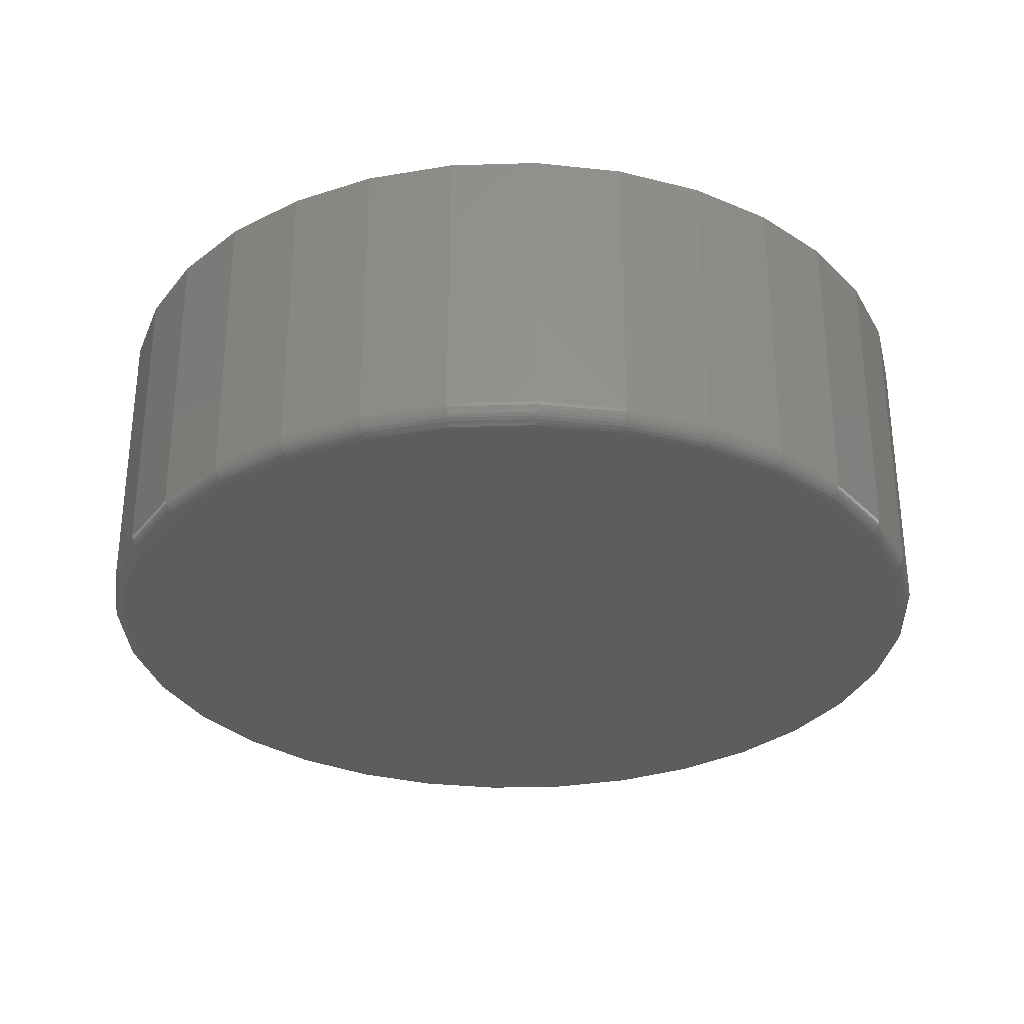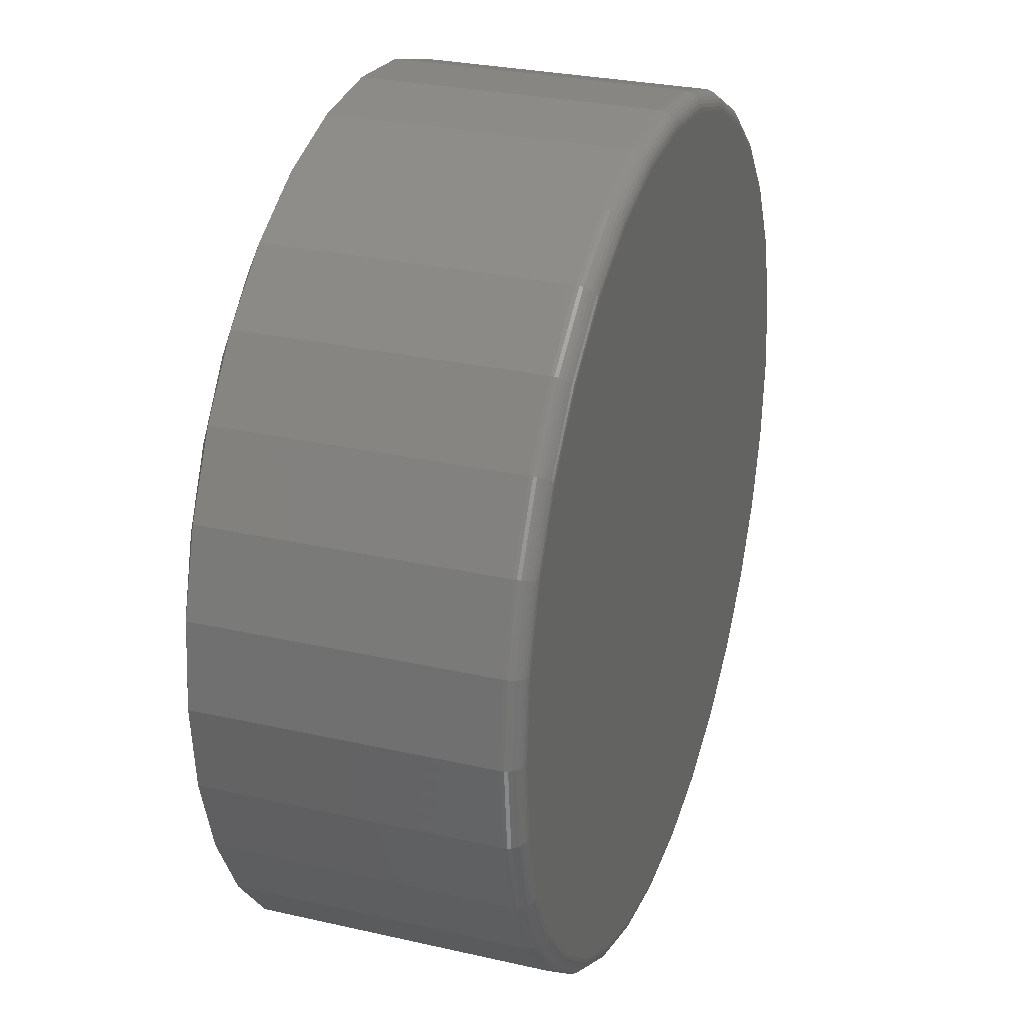
<metadata>
{"format":"stl","ext":"stl","renderer":"f3d","projection":"perspective","resolution":1024,"background":"white","views":[{"elev":-30.9,"azim":-126.9,"up":"+Z"},{"elev":28.3,"azim":109.0,"up":"+Y"}]}
</metadata>
<code>
# stl→obj: 353 verts, 702 faces
v 0.3868 0.007895 0.01562
v 0.3868 0.007895 0.2656
v 0.3796 -0.06603 0.01562
v 0.3796 -0.06603 0.2656
v 0.358 -0.1371 0.01562
v 0.358 -0.1371 0.2656
v 0.323 -0.2026 0.01562
v 0.323 -0.2026 0.2656
v 0.2759 -0.2601 0.01562
v 0.2759 -0.2601 0.2656
v 0.2184 -0.3072 0.01562
v 0.2184 -0.3072 0.2656
v 0.1529 -0.3422 0.01562
v 0.1529 -0.3422 0.2656
v 0.08182 -0.3638 0.01562
v 0.08182 -0.3638 0.2656
v 0.007895 -0.3711 0.01562
v 0.007895 -0.3711 0.2656
v -0.06603 -0.3638 0.01562
v -0.06603 -0.3638 0.2656
v -0.1371 -0.3422 0.01562
v -0.1371 -0.3422 0.2656
v -0.2026 -0.3072 0.01562
v -0.2026 -0.3072 0.2656
v -0.2601 -0.2601 0.01562
v -0.2601 -0.2601 0.2656
v -0.3072 -0.2026 0.01562
v -0.3072 -0.2026 0.2656
v -0.3422 -0.1371 0.01562
v -0.3422 -0.1371 0.2656
v -0.3638 -0.06603 0.01562
v -0.3638 -0.06603 0.2656
v -0.3711 0.007895 0.01562
v -0.3711 0.007895 0.2656
v -0.3638 0.08182 0.01562
v -0.3638 0.08182 0.2656
v -0.3422 0.1529 0.01562
v -0.3422 0.1529 0.2656
v -0.3072 0.2184 0.01562
v -0.3072 0.2184 0.2656
v -0.2601 0.2759 0.01562
v -0.2601 0.2759 0.2656
v -0.2026 0.323 0.01562
v -0.2026 0.323 0.2656
v -0.1371 0.358 0.01562
v -0.1371 0.358 0.2656
v -0.06603 0.3796 0.01562
v -0.06603 0.3796 0.2656
v 0.007895 0.3868 0.01562
v 0.007895 0.3868 0.2656
v 0.08182 0.3796 0.01562
v 0.08182 0.3796 0.2656
v 0.1529 0.358 0.01562
v 0.1529 0.358 0.2656
v 0.2184 0.323 0.01562
v 0.2184 0.323 0.2656
v 0.2759 0.2759 0.01562
v 0.2759 0.2759 0.2656
v 0.323 0.2184 0.01562
v 0.323 0.2184 0.2656
v 0.358 0.1529 0.01562
v 0.358 0.1529 0.2656
v 0.3796 0.08182 0.01562
v 0.3796 0.08182 0.2656
v 0.04142 0.3697 0.2734
v -0.02563 0.3697 0.2734
v -0.09153 0.3573 0.2734
v 0.1073 0.3573 0.2734
v 0.1698 0.3331 0.2734
v -0.1541 0.3331 0.2734
v 0.2268 0.2978 0.2734
v -0.2111 0.2978 0.2734
v 0.2764 0.2527 0.2734
v -0.2606 0.2527 0.2734
v 0.3168 0.1992 0.2734
v -0.301 0.1992 0.2734
v 0.3467 0.1391 0.2734
v -0.3309 0.1391 0.2734
v 0.365 0.07466 0.2734
v -0.3492 0.07465 0.2734
v 0.3712 0.007895 0.2734
v -0.3554 0.007894 0.2734
v 0.3642 -0.06299 0.2734
v -0.3484 -0.06299 0.2734
v 0.3436 -0.1311 0.2734
v -0.3278 -0.1311 0.2734
v 0.31 -0.194 0.2734
v -0.2942 -0.194 0.2734
v 0.2648 -0.249 0.2734
v -0.249 -0.249 0.2734
v 0.2097 -0.2942 0.2734
v -0.194 -0.2942 0.2734
v 0.1469 -0.3278 0.2734
v -0.1311 -0.3278 0.2734
v 0.07878 -0.3484 0.2734
v -0.06299 -0.3484 0.2734
v 0.007895 -0.3554 0.2734
v 0.007895 0.3712 0
v 0.07878 0.3642 0
v -0.06299 0.3642 0
v 0.007895 -0.3554 0
v -0.06299 -0.3484 0
v 0.07878 -0.3484 0
v -0.1311 -0.3278 0
v 0.1469 -0.3278 0
v -0.194 -0.2942 0
v 0.2097 -0.2942 0
v -0.249 -0.249 0
v 0.2648 -0.249 0
v -0.2942 -0.194 0
v 0.31 -0.194 0
v -0.3278 -0.1311 0
v 0.3436 -0.1311 0
v -0.3484 -0.06299 0
v 0.3642 -0.06299 0
v -0.3554 0.007895 0
v 0.3712 0.007895 0
v -0.3484 0.07878 0
v 0.3642 0.07878 0
v -0.3278 0.1469 0
v 0.3436 0.1469 0
v -0.2942 0.2097 0
v 0.31 0.2097 0
v -0.249 0.2648 0
v 0.2648 0.2648 0
v -0.194 0.31 0
v 0.2097 0.31 0
v -0.1311 0.3436 0
v 0.1469 0.3436 0
v 0.3865 0.007895 0.01258
v 0.3793 -0.06598 0.01258
v 0.3857 0.007895 0.009646
v 0.3784 -0.0658 0.009646
v 0.3842 0.007895 0.006944
v 0.377 -0.06552 0.006944
v 0.3823 0.007895 0.004576
v 0.3751 -0.06514 0.004576
v 0.3799 0.007895 0.002633
v 0.3728 -0.06468 0.002633
v 0.3772 0.007895 0.001189
v 0.3701 -0.06415 0.001189
v 0.3743 0.007895 0.0003002
v 0.3672 -0.06358 0.0003002
v -0.3635 -0.06598 0.01258
v -0.3708 0.007895 0.01258
v -0.3626 -0.0658 0.009646
v -0.3699 0.007895 0.009646
v -0.3612 -0.06552 0.006944
v -0.3684 0.007895 0.006944
v -0.3593 -0.06514 0.004576
v -0.3665 0.007895 0.004576
v -0.357 -0.06468 0.002633
v -0.3641 0.007895 0.002633
v -0.3543 -0.06415 0.001189
v -0.3614 0.007895 0.001189
v -0.3514 -0.06358 0.0003002
v -0.3585 0.007895 0.0003002
v -0.3419 -0.137 0.01258
v -0.3411 -0.1367 0.009646
v -0.3398 -0.1361 0.006944
v -0.338 -0.1354 0.004576
v -0.3358 -0.1345 0.002633
v -0.3333 -0.1334 0.001189
v -0.3306 -0.1323 0.0003002
v -0.3069 -0.2025 0.01258
v -0.3062 -0.202 0.009646
v -0.305 -0.2012 0.006944
v -0.3034 -0.2001 0.004576
v -0.3014 -0.1988 0.002633
v -0.2992 -0.1973 0.001189
v -0.2967 -0.1956 0.0003002
v -0.2598 -0.2598 0.01258
v -0.2592 -0.2592 0.009646
v -0.2582 -0.2582 0.006944
v -0.2568 -0.2568 0.004576
v -0.2552 -0.2552 0.002633
v -0.2532 -0.2532 0.001189
v -0.2512 -0.2512 0.0003002
v -0.2025 -0.3069 0.01258
v -0.202 -0.3062 0.009646
v -0.2012 -0.305 0.006944
v -0.2001 -0.3034 0.004576
v -0.1988 -0.3014 0.002633
v -0.1973 -0.2992 0.001189
v -0.1956 -0.2967 0.0003002
v -0.137 -0.3419 0.01258
v -0.1367 -0.3411 0.009646
v -0.1361 -0.3398 0.006944
v -0.1354 -0.338 0.004576
v -0.1345 -0.3358 0.002633
v -0.1334 -0.3333 0.001189
v -0.1323 -0.3306 0.0003002
v -0.06598 -0.3635 0.01258
v -0.0658 -0.3626 0.009646
v -0.06552 -0.3612 0.006944
v -0.06514 -0.3593 0.004576
v -0.06468 -0.357 0.002633
v -0.06415 -0.3543 0.001189
v -0.06358 -0.3514 0.0003002
v 0.007895 -0.3708 0.01258
v 0.007895 -0.3699 0.009646
v 0.007895 -0.3684 0.006944
v 0.007895 -0.3665 0.004576
v 0.007895 -0.3641 0.002633
v 0.007895 -0.3614 0.001189
v 0.007895 -0.3585 0.0003002
v 0.08177 -0.3635 0.01258
v 0.08159 -0.3626 0.009646
v 0.08131 -0.3612 0.006944
v 0.08093 -0.3593 0.004576
v 0.08047 -0.357 0.002633
v 0.07994 -0.3543 0.001189
v 0.07937 -0.3514 0.0003002
v 0.1528 -0.3419 0.01258
v 0.1525 -0.3411 0.009646
v 0.1519 -0.3398 0.006944
v 0.1512 -0.338 0.004576
v 0.1503 -0.3358 0.002633
v 0.1492 -0.3333 0.001189
v 0.1481 -0.3306 0.0003002
v 0.2183 -0.3069 0.01258
v 0.2178 -0.3062 0.009646
v 0.217 -0.305 0.006944
v 0.2159 -0.3034 0.004576
v 0.2146 -0.3014 0.002633
v 0.2131 -0.2992 0.001189
v 0.2114 -0.2967 0.0003002
v 0.2756 -0.2598 0.01258
v 0.275 -0.2592 0.009646
v 0.274 -0.2582 0.006944
v 0.2726 -0.2568 0.004576
v 0.2709 -0.2552 0.002633
v 0.269 -0.2532 0.001189
v 0.267 -0.2512 0.0003002
v 0.3227 -0.2025 0.01258
v 0.322 -0.202 0.009646
v 0.3208 -0.2012 0.006944
v 0.3192 -0.2001 0.004576
v 0.3172 -0.1988 0.002633
v 0.315 -0.1973 0.001189
v 0.3125 -0.1956 0.0003002
v 0.3577 -0.137 0.01258
v 0.3569 -0.1367 0.009646
v 0.3556 -0.1361 0.006944
v 0.3538 -0.1354 0.004576
v 0.3516 -0.1345 0.002633
v 0.3491 -0.1334 0.001189
v 0.3464 -0.1323 0.0003002
v -0.3635 0.08177 0.01258
v -0.3626 0.08159 0.009646
v -0.3612 0.08131 0.006944
v -0.3593 0.08093 0.004576
v -0.357 0.08047 0.002633
v -0.3543 0.07994 0.001189
v -0.3514 0.07937 0.0003002
v 0.3793 0.08177 0.01258
v 0.3784 0.08159 0.009646
v 0.377 0.08131 0.006944
v 0.3751 0.08093 0.004576
v 0.3728 0.08047 0.002633
v 0.3701 0.07994 0.001189
v 0.3672 0.07937 0.0003002
v 0.3577 0.1528 0.01258
v 0.3569 0.1525 0.009646
v 0.3556 0.1519 0.006944
v 0.3538 0.1512 0.004576
v 0.3516 0.1503 0.002633
v 0.3491 0.1492 0.001189
v 0.3464 0.1481 0.0003002
v 0.3227 0.2183 0.01258
v 0.322 0.2178 0.009646
v 0.3208 0.217 0.006944
v 0.3192 0.2159 0.004576
v 0.3172 0.2146 0.002633
v 0.315 0.2131 0.001189
v 0.3125 0.2114 0.0003002
v 0.2756 0.2756 0.01258
v 0.275 0.275 0.009646
v 0.274 0.274 0.006944
v 0.2726 0.2726 0.004576
v 0.2709 0.2709 0.002633
v 0.269 0.269 0.001189
v 0.267 0.267 0.0003002
v 0.2183 0.3227 0.01258
v 0.2178 0.322 0.009646
v 0.217 0.3208 0.006944
v 0.2159 0.3192 0.004576
v 0.2146 0.3172 0.002633
v 0.2131 0.315 0.001189
v 0.2114 0.3125 0.0003002
v 0.1528 0.3577 0.01258
v 0.1525 0.3569 0.009646
v 0.1519 0.3556 0.006944
v 0.1512 0.3538 0.004576
v 0.1503 0.3516 0.002633
v 0.1492 0.3491 0.001189
v 0.1481 0.3464 0.0003002
v 0.08177 0.3793 0.01258
v 0.08159 0.3784 0.009646
v 0.08131 0.377 0.006944
v 0.08093 0.3751 0.004576
v 0.08047 0.3728 0.002633
v 0.07994 0.3701 0.001189
v 0.07937 0.3672 0.0003002
v 0.007895 0.3865 0.01258
v 0.007895 0.3857 0.009646
v 0.007895 0.3842 0.006944
v 0.007895 0.3823 0.004576
v 0.007895 0.3799 0.002633
v 0.007895 0.3772 0.001189
v 0.007895 0.3743 0.0003002
v -0.06598 0.3793 0.01258
v -0.0658 0.3784 0.009646
v -0.06552 0.377 0.006944
v -0.06514 0.3751 0.004576
v -0.06468 0.3728 0.002633
v -0.06415 0.3701 0.001189
v -0.06358 0.3672 0.0003002
v -0.137 0.3577 0.01258
v -0.1367 0.3569 0.009646
v -0.1361 0.3556 0.006944
v -0.1354 0.3538 0.004576
v -0.1345 0.3516 0.002633
v -0.1334 0.3491 0.001189
v -0.1323 0.3464 0.0003002
v -0.2025 0.3227 0.01258
v -0.202 0.322 0.009646
v -0.2012 0.3208 0.006944
v -0.2001 0.3192 0.004576
v -0.1988 0.3172 0.002633
v -0.1973 0.315 0.001189
v -0.1956 0.3125 0.0003002
v -0.2598 0.2756 0.01258
v -0.2592 0.275 0.009646
v -0.2582 0.274 0.006944
v -0.2568 0.2726 0.004576
v -0.2552 0.2709 0.002633
v -0.2532 0.269 0.001189
v -0.2512 0.267 0.0003002
v -0.3069 0.2183 0.01258
v -0.3062 0.2178 0.009646
v -0.305 0.217 0.006944
v -0.3034 0.2159 0.004576
v -0.3014 0.2146 0.002633
v -0.2992 0.2131 0.001189
v -0.2967 0.2114 0.0003002
v -0.3419 0.1528 0.01258
v -0.3411 0.1525 0.009646
v -0.3398 0.1519 0.006944
v -0.338 0.1512 0.004576
v -0.3358 0.1503 0.002633
v -0.3333 0.1492 0.001189
v -0.3306 0.1481 0.0003002
f 1 2 3
f 3 2 4
f 3 4 5
f 5 4 6
f 5 6 7
f 7 6 8
f 7 8 9
f 9 8 10
f 9 10 11
f 11 10 12
f 11 12 13
f 13 12 14
f 13 14 15
f 15 14 16
f 15 16 17
f 17 16 18
f 17 18 19
f 19 18 20
f 19 20 21
f 21 20 22
f 21 22 23
f 23 22 24
f 23 24 25
f 25 24 26
f 25 26 27
f 27 26 28
f 27 28 29
f 29 28 30
f 29 30 31
f 31 30 32
f 31 32 33
f 33 32 34
f 33 34 35
f 35 34 36
f 35 36 37
f 37 36 38
f 37 38 39
f 39 38 40
f 39 40 41
f 41 40 42
f 41 42 43
f 43 42 44
f 43 44 45
f 45 44 46
f 45 46 47
f 47 46 48
f 47 48 49
f 49 48 50
f 49 50 51
f 51 50 52
f 51 52 53
f 53 52 54
f 53 54 55
f 55 54 56
f 55 56 57
f 57 56 58
f 57 58 59
f 59 58 60
f 59 60 61
f 61 60 62
f 61 62 63
f 63 62 64
f 63 64 1
f 1 64 2
f 65 66 67
f 65 67 68
f 68 67 69
f 69 67 70
f 69 70 71
f 71 70 72
f 71 72 73
f 73 72 74
f 73 74 75
f 75 74 76
f 75 76 77
f 77 76 78
f 77 78 79
f 79 78 80
f 79 80 81
f 81 80 82
f 81 82 83
f 83 82 84
f 83 84 85
f 85 84 86
f 85 86 87
f 87 86 88
f 87 88 89
f 89 88 90
f 89 90 91
f 91 90 92
f 91 92 93
f 93 92 94
f 93 94 95
f 95 94 96
f 95 96 97
f 85 6 4
f 86 84 30
f 86 30 28
f 86 28 26
f 88 86 26
f 90 88 26
f 90 26 24
f 90 24 22
f 92 90 22
f 94 92 22
f 94 22 20
f 94 20 18
f 96 94 18
f 97 96 18
f 97 18 16
f 97 16 14
f 95 97 14
f 93 95 14
f 93 14 12
f 93 12 10
f 91 93 10
f 89 91 10
f 89 10 8
f 89 8 6
f 87 89 6
f 85 87 6
f 82 34 32
f 82 32 30
f 82 30 84
f 2 81 83
f 2 83 85
f 2 85 4
f 60 58 75
f 75 62 60
f 77 62 75
f 56 54 71
f 71 58 56
f 73 58 71
f 52 50 68
f 68 54 52
f 69 54 68
f 48 46 66
f 66 50 48
f 65 50 66
f 44 42 70
f 70 46 44
f 67 46 70
f 40 38 74
f 74 42 40
f 72 42 74
f 78 38 36
f 76 38 78
f 77 79 62
f 73 75 58
f 69 71 54
f 65 68 50
f 67 66 46
f 72 70 42
f 76 74 38
f 81 2 64
f 81 64 62
f 81 62 79
f 34 82 80
f 34 80 78
f 34 78 36
f 98 99 100
f 101 102 103
f 103 102 104
f 103 104 105
f 105 104 106
f 105 106 107
f 107 106 108
f 107 108 109
f 109 108 110
f 109 110 111
f 111 110 112
f 111 112 113
f 113 112 114
f 113 114 115
f 115 114 116
f 115 116 117
f 117 116 118
f 117 118 119
f 119 118 120
f 119 120 121
f 121 120 122
f 121 122 123
f 123 122 124
f 123 124 125
f 125 124 126
f 125 126 127
f 127 126 128
f 127 128 129
f 129 128 100
f 129 100 99
f 1 3 130
f 130 3 131
f 130 131 132
f 132 131 133
f 132 133 134
f 134 133 135
f 134 135 136
f 136 135 137
f 136 137 138
f 138 137 139
f 138 139 140
f 140 139 141
f 140 141 142
f 142 141 143
f 142 143 117
f 117 143 115
f 31 33 144
f 144 33 145
f 144 145 146
f 146 145 147
f 146 147 148
f 148 147 149
f 148 149 150
f 150 149 151
f 150 151 152
f 152 151 153
f 152 153 154
f 154 153 155
f 154 155 156
f 156 155 157
f 156 157 114
f 114 157 116
f 29 31 158
f 158 31 144
f 158 144 159
f 159 144 146
f 159 146 160
f 160 146 148
f 160 148 161
f 161 148 150
f 161 150 162
f 162 150 152
f 162 152 163
f 163 152 154
f 163 154 164
f 164 154 156
f 164 156 112
f 112 156 114
f 27 29 165
f 165 29 158
f 165 158 166
f 166 158 159
f 166 159 167
f 167 159 160
f 167 160 168
f 168 160 161
f 168 161 169
f 169 161 162
f 169 162 170
f 170 162 163
f 170 163 171
f 171 163 164
f 171 164 110
f 110 164 112
f 25 27 172
f 172 27 165
f 172 165 173
f 173 165 166
f 173 166 174
f 174 166 167
f 174 167 175
f 175 167 168
f 175 168 176
f 176 168 169
f 176 169 177
f 177 169 170
f 177 170 178
f 178 170 171
f 178 171 108
f 108 171 110
f 23 25 179
f 179 25 172
f 179 172 180
f 180 172 173
f 180 173 181
f 181 173 174
f 181 174 182
f 182 174 175
f 182 175 183
f 183 175 176
f 183 176 184
f 184 176 177
f 184 177 185
f 185 177 178
f 185 178 106
f 106 178 108
f 21 23 186
f 186 23 179
f 186 179 187
f 187 179 180
f 187 180 188
f 188 180 181
f 188 181 189
f 189 181 182
f 189 182 190
f 190 182 183
f 190 183 191
f 191 183 184
f 191 184 192
f 192 184 185
f 192 185 104
f 104 185 106
f 19 21 193
f 193 21 186
f 193 186 194
f 194 186 187
f 194 187 195
f 195 187 188
f 195 188 196
f 196 188 189
f 196 189 197
f 197 189 190
f 197 190 198
f 198 190 191
f 198 191 199
f 199 191 192
f 199 192 102
f 102 192 104
f 17 19 200
f 200 19 193
f 200 193 201
f 201 193 194
f 201 194 202
f 202 194 195
f 202 195 203
f 203 195 196
f 203 196 204
f 204 196 197
f 204 197 205
f 205 197 198
f 205 198 206
f 206 198 199
f 206 199 101
f 101 199 102
f 15 17 207
f 207 17 200
f 207 200 208
f 208 200 201
f 208 201 209
f 209 201 202
f 209 202 210
f 210 202 203
f 210 203 211
f 211 203 204
f 211 204 212
f 212 204 205
f 212 205 213
f 213 205 206
f 213 206 103
f 103 206 101
f 13 15 214
f 214 15 207
f 214 207 215
f 215 207 208
f 215 208 216
f 216 208 209
f 216 209 217
f 217 209 210
f 217 210 218
f 218 210 211
f 218 211 219
f 219 211 212
f 219 212 220
f 220 212 213
f 220 213 105
f 105 213 103
f 11 13 221
f 221 13 214
f 221 214 222
f 222 214 215
f 222 215 223
f 223 215 216
f 223 216 224
f 224 216 217
f 224 217 225
f 225 217 218
f 225 218 226
f 226 218 219
f 226 219 227
f 227 219 220
f 227 220 107
f 107 220 105
f 9 11 228
f 228 11 221
f 228 221 229
f 229 221 222
f 229 222 230
f 230 222 223
f 230 223 231
f 231 223 224
f 231 224 232
f 232 224 225
f 232 225 233
f 233 225 226
f 233 226 234
f 234 226 227
f 234 227 109
f 109 227 107
f 7 9 235
f 235 9 228
f 235 228 236
f 236 228 229
f 236 229 237
f 237 229 230
f 237 230 238
f 238 230 231
f 238 231 239
f 239 231 232
f 239 232 240
f 240 232 233
f 240 233 241
f 241 233 234
f 241 234 111
f 111 234 109
f 5 7 242
f 242 7 235
f 242 235 243
f 243 235 236
f 243 236 244
f 244 236 237
f 244 237 245
f 245 237 238
f 245 238 246
f 246 238 239
f 246 239 247
f 247 239 240
f 247 240 248
f 248 240 241
f 248 241 113
f 113 241 111
f 3 5 131
f 131 5 242
f 131 242 133
f 133 242 243
f 133 243 135
f 135 243 244
f 135 244 137
f 137 244 245
f 137 245 139
f 139 245 246
f 139 246 141
f 141 246 247
f 141 247 143
f 143 247 248
f 143 248 115
f 115 248 113
f 33 35 145
f 145 35 249
f 145 249 147
f 147 249 250
f 147 250 149
f 149 250 251
f 149 251 151
f 151 251 252
f 151 252 153
f 153 252 253
f 153 253 155
f 155 253 254
f 155 254 157
f 157 254 255
f 157 255 116
f 116 255 118
f 63 1 256
f 256 1 130
f 256 130 257
f 257 130 132
f 257 132 258
f 258 132 134
f 258 134 259
f 259 134 136
f 259 136 260
f 260 136 138
f 260 138 261
f 261 138 140
f 261 140 262
f 262 140 142
f 262 142 119
f 119 142 117
f 61 63 263
f 263 63 256
f 263 256 264
f 264 256 257
f 264 257 265
f 265 257 258
f 265 258 266
f 266 258 259
f 266 259 267
f 267 259 260
f 267 260 268
f 268 260 261
f 268 261 269
f 269 261 262
f 269 262 121
f 121 262 119
f 59 61 270
f 270 61 263
f 270 263 271
f 271 263 264
f 271 264 272
f 272 264 265
f 272 265 273
f 273 265 266
f 273 266 274
f 274 266 267
f 274 267 275
f 275 267 268
f 275 268 276
f 276 268 269
f 276 269 123
f 123 269 121
f 57 59 277
f 277 59 270
f 277 270 278
f 278 270 271
f 278 271 279
f 279 271 272
f 279 272 280
f 280 272 273
f 280 273 281
f 281 273 274
f 281 274 282
f 282 274 275
f 282 275 283
f 283 275 276
f 283 276 125
f 125 276 123
f 55 57 284
f 284 57 277
f 284 277 285
f 285 277 278
f 285 278 286
f 286 278 279
f 286 279 287
f 287 279 280
f 287 280 288
f 288 280 281
f 288 281 289
f 289 281 282
f 289 282 290
f 290 282 283
f 290 283 127
f 127 283 125
f 53 55 291
f 291 55 284
f 291 284 292
f 292 284 285
f 292 285 293
f 293 285 286
f 293 286 294
f 294 286 287
f 294 287 295
f 295 287 288
f 295 288 296
f 296 288 289
f 296 289 297
f 297 289 290
f 297 290 129
f 129 290 127
f 51 53 298
f 298 53 291
f 298 291 299
f 299 291 292
f 299 292 300
f 300 292 293
f 300 293 301
f 301 293 294
f 301 294 302
f 302 294 295
f 302 295 303
f 303 295 296
f 303 296 304
f 304 296 297
f 304 297 99
f 99 297 129
f 49 51 305
f 305 51 298
f 305 298 306
f 306 298 299
f 306 299 307
f 307 299 300
f 307 300 308
f 308 300 301
f 308 301 309
f 309 301 302
f 309 302 310
f 310 302 303
f 310 303 311
f 311 303 304
f 311 304 98
f 98 304 99
f 47 49 312
f 312 49 305
f 312 305 313
f 313 305 306
f 313 306 314
f 314 306 307
f 314 307 315
f 315 307 308
f 315 308 316
f 316 308 309
f 316 309 317
f 317 309 310
f 317 310 318
f 318 310 311
f 318 311 100
f 100 311 98
f 45 47 319
f 319 47 312
f 319 312 320
f 320 312 313
f 320 313 321
f 321 313 314
f 321 314 322
f 322 314 315
f 322 315 323
f 323 315 316
f 323 316 324
f 324 316 317
f 324 317 325
f 325 317 318
f 325 318 128
f 128 318 100
f 43 45 326
f 326 45 319
f 326 319 327
f 327 319 320
f 327 320 328
f 328 320 321
f 328 321 329
f 329 321 322
f 329 322 330
f 330 322 323
f 330 323 331
f 331 323 324
f 331 324 332
f 332 324 325
f 332 325 126
f 126 325 128
f 41 43 333
f 333 43 326
f 333 326 334
f 334 326 327
f 334 327 335
f 335 327 328
f 335 328 336
f 336 328 329
f 336 329 337
f 337 329 330
f 337 330 338
f 338 330 331
f 338 331 339
f 339 331 332
f 339 332 124
f 124 332 126
f 39 41 340
f 340 41 333
f 340 333 341
f 341 333 334
f 341 334 342
f 342 334 335
f 342 335 343
f 343 335 336
f 343 336 344
f 344 336 337
f 344 337 345
f 345 337 338
f 345 338 346
f 346 338 339
f 346 339 122
f 122 339 124
f 37 39 347
f 347 39 340
f 347 340 348
f 348 340 341
f 348 341 349
f 349 341 342
f 349 342 350
f 350 342 343
f 350 343 351
f 351 343 344
f 351 344 352
f 352 344 345
f 352 345 353
f 353 345 346
f 353 346 120
f 120 346 122
f 35 37 249
f 249 37 347
f 249 347 250
f 250 347 348
f 250 348 251
f 251 348 349
f 251 349 252
f 252 349 350
f 252 350 253
f 253 350 351
f 253 351 254
f 254 351 352
f 254 352 255
f 255 352 353
f 255 353 118
f 118 353 120

</code>
